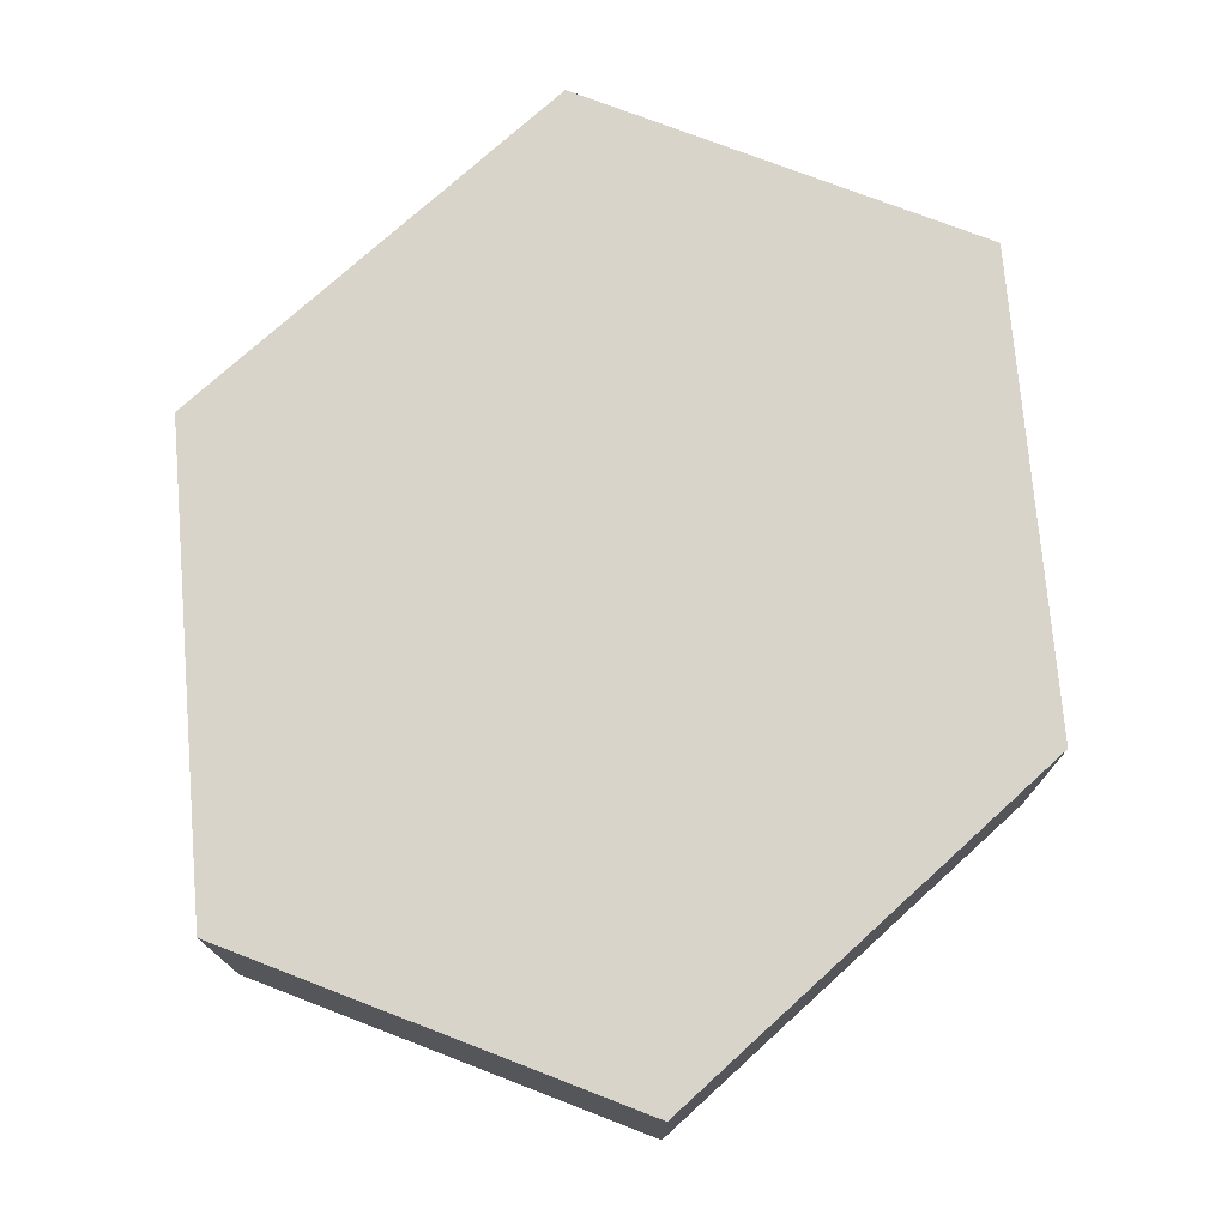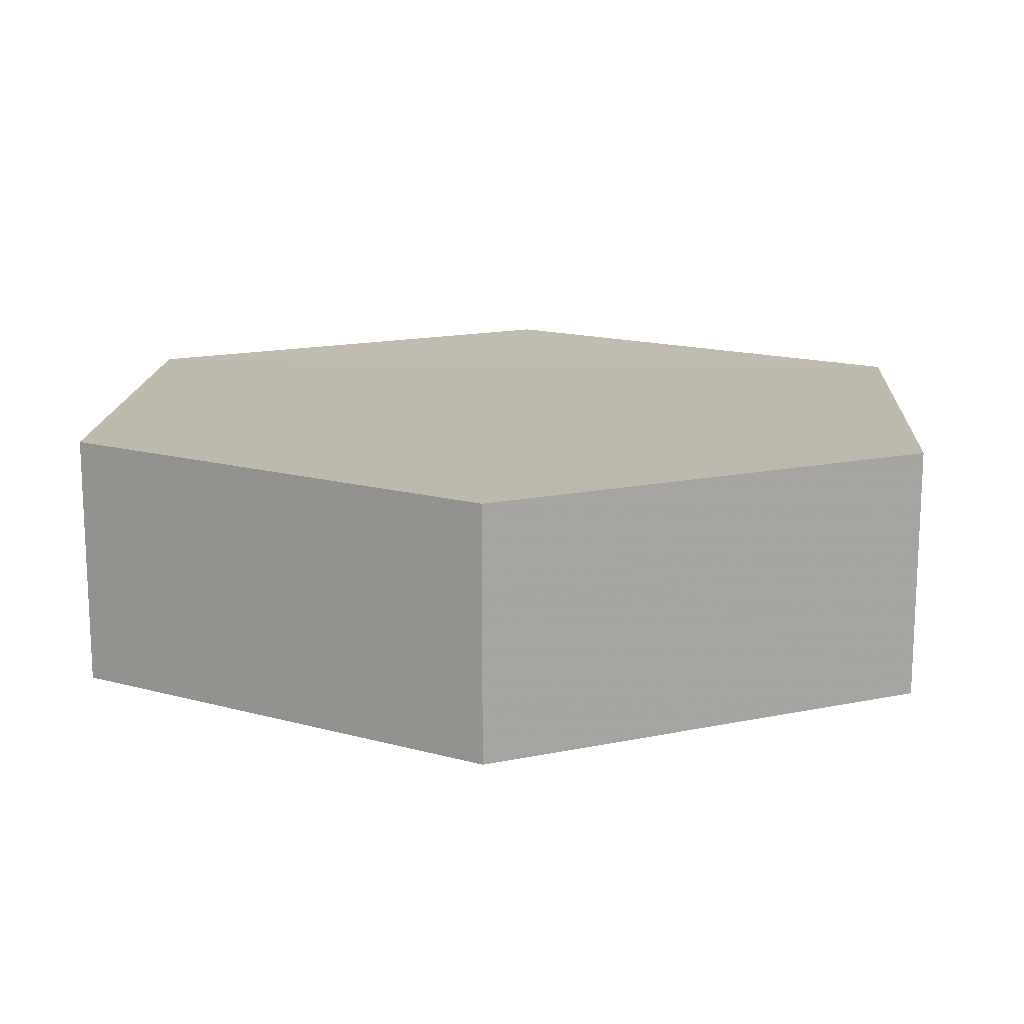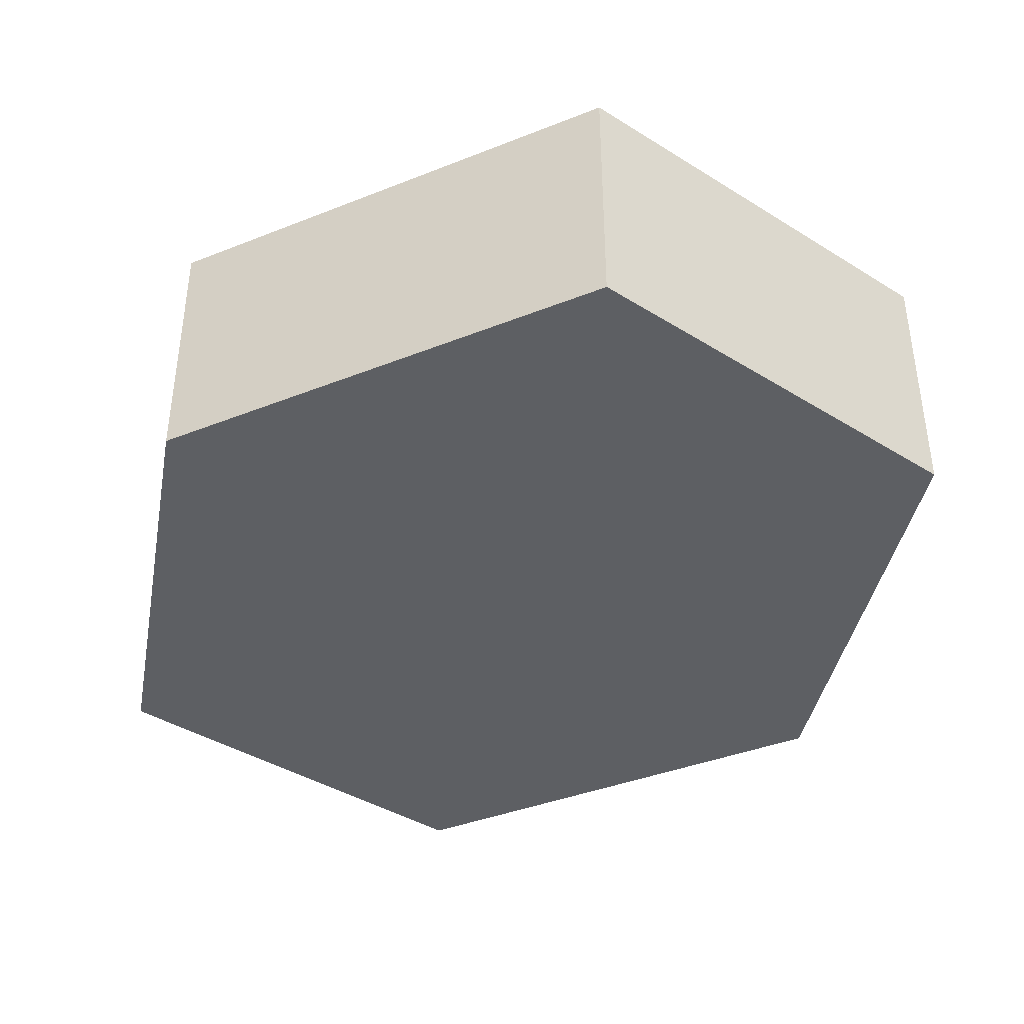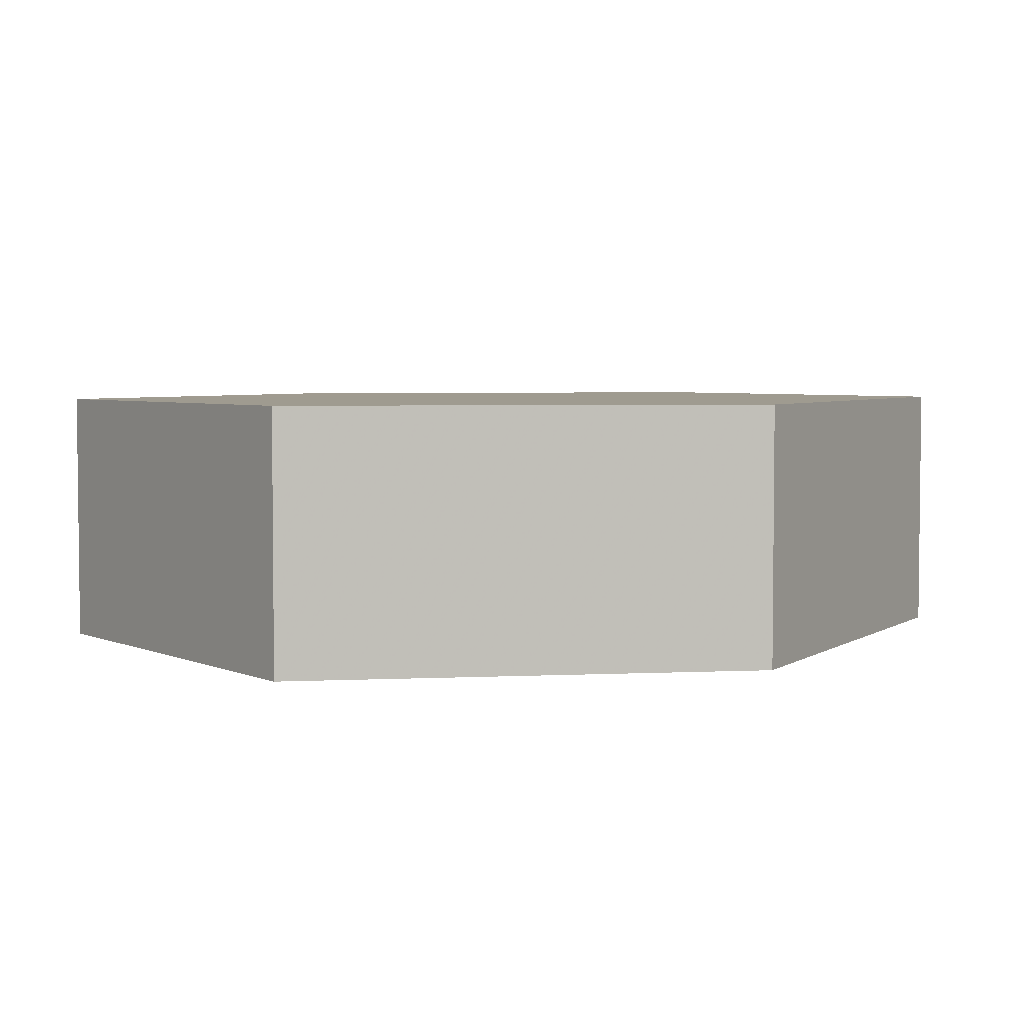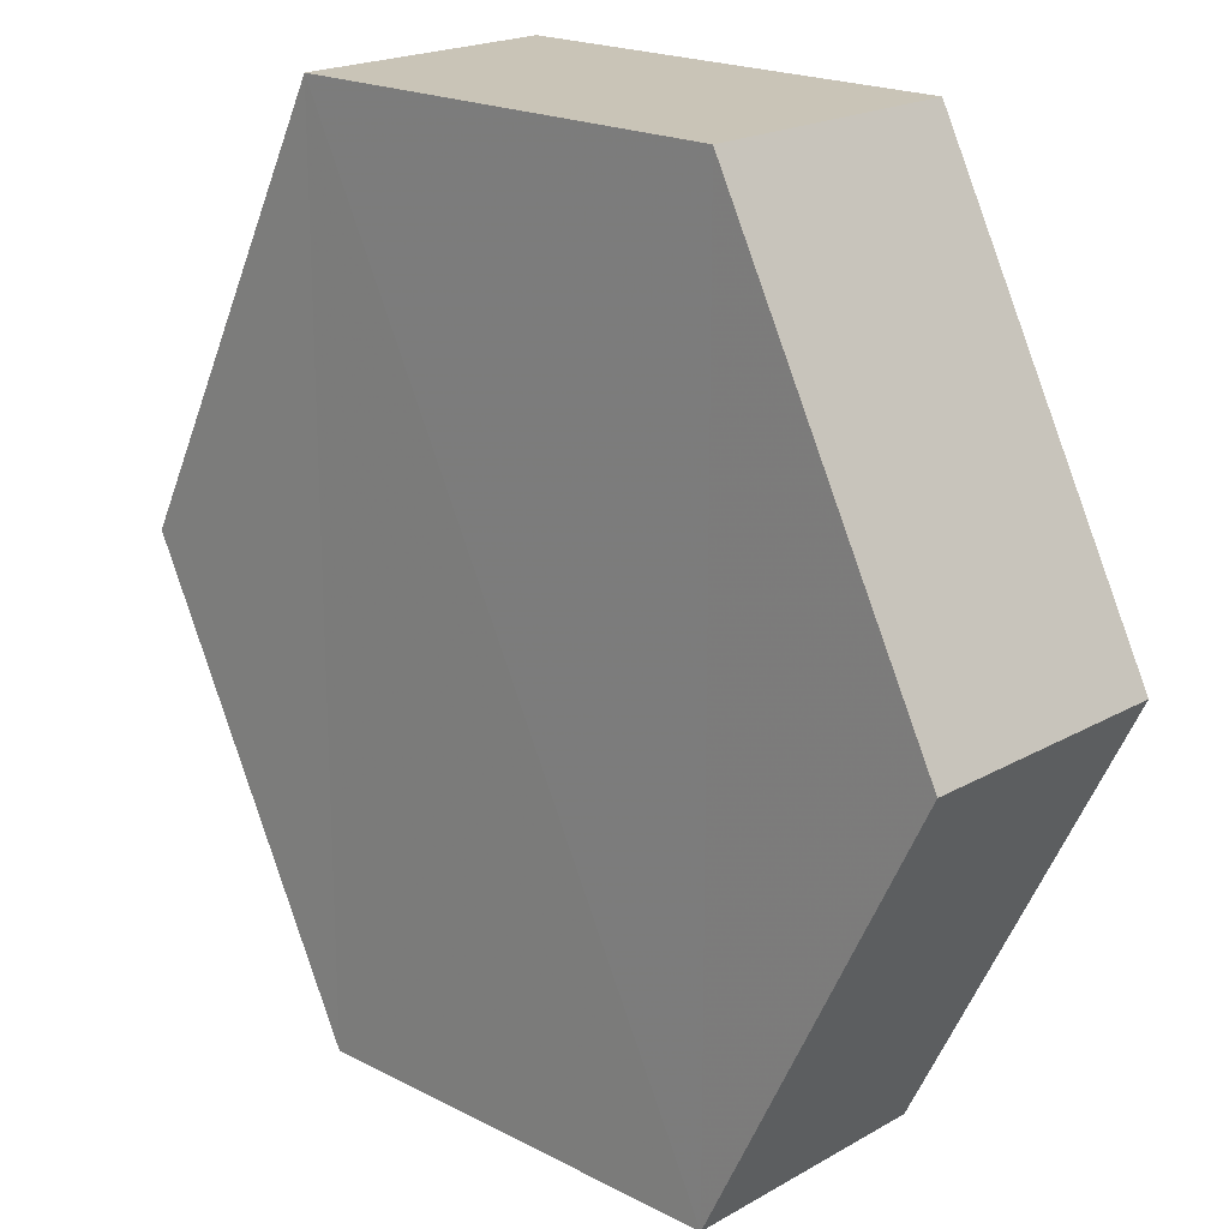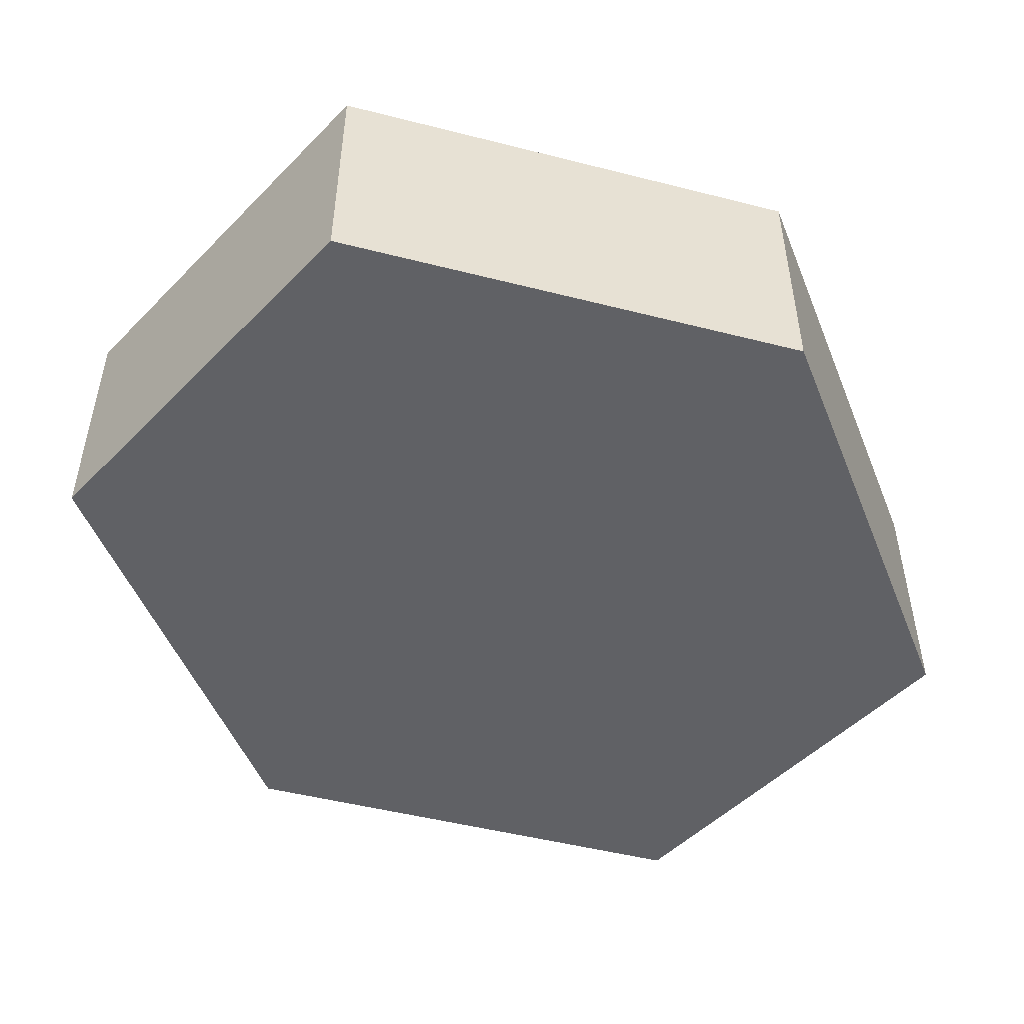
<metadata>
{"format":"obj","ext":"obj","renderer":"f3d","projection":"perspective","resolution":1024,"background":"white","views":[{"elev":74.8,"azim":21.3,"up":"+Z"},{"elev":15.6,"azim":93.2,"up":"+Z"},{"elev":-40.1,"azim":142.7,"up":"+Z"},{"elev":4.1,"azim":54.5,"up":"+Z"},{"elev":19.8,"azim":43.7,"up":"+Y"},{"elev":-49.8,"azim":-132.1,"up":"+Z"}]}
</metadata>
<code>
o 12023
v 2247 1885 14.02
v 2247 1885 14.01
v 2247 1885 14.01
v 2247 1885 14.01
v 2247 1885 14.01
v 2247 1885 14.01
v 2247 1885 14.02
v 2247 1885 14.01
v 2247 1885 14.02
v 2247 1885 14.02
v 2247 1885 14.02
v 2247 1885 14.01
v 2247 1885 14.02
v 2247 1885 14.02
v 2247 1885 14.02
v 2247 1885 14.01
v 2247 1885 14.02
v 2247 1885 14.02
v 2247 1885 14.02
v 2247 1885 14.02
v 2247 1885 14.01
v 2247 1885 14.02
v 2247 1885 14.02
v 2247 1885 14.02
v 2247 1885 14.01
v 2247 1885 14.01
v 2247 1885 14.01
v 2247 1885 14.01
v 2247 1885 14.02
v 2247 1885 14.01
v 2247 1885 14.01
v 2247 1885 14.01
f 1 2 3
f 4 2 5
f 6 7 4
f 8 9 6
f 7 10 11
f 12 11 10
f 13 11 14
f 15 1 13
f 15 16 17
f 17 12 18
f 18 19 20
f 21 19 22
f 23 21 13
f 24 25 23
f 8 21 26
f 27 1 26
f 28 29 27
f 26 30 31
f 7 30 32
f 12 32 30

</code>
